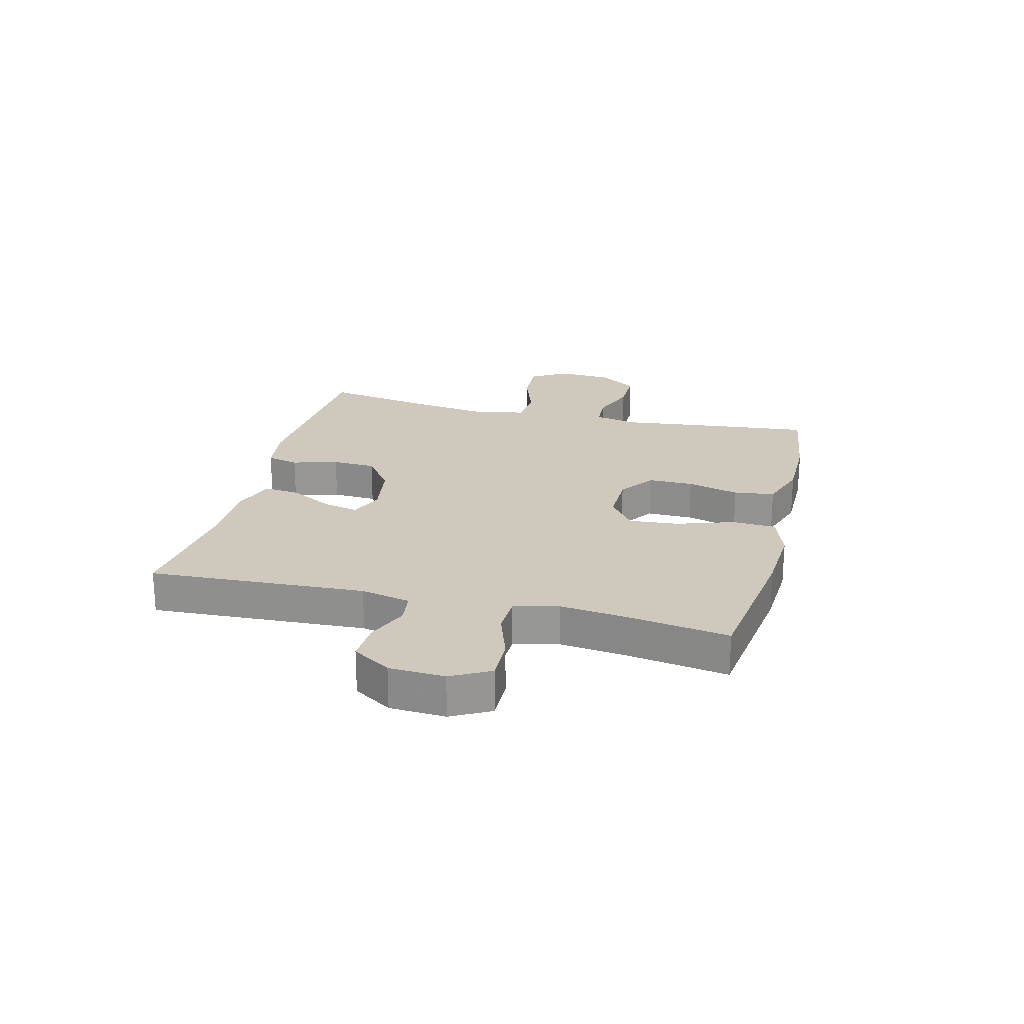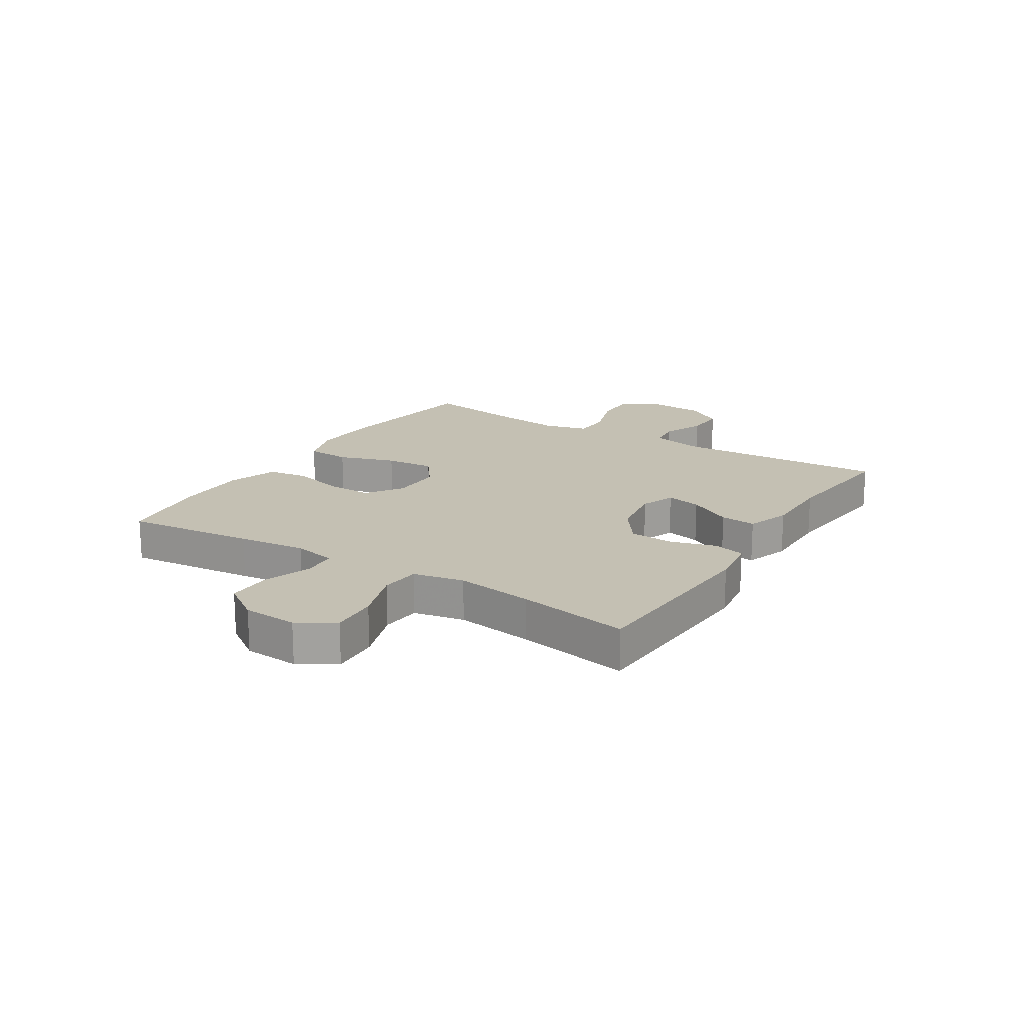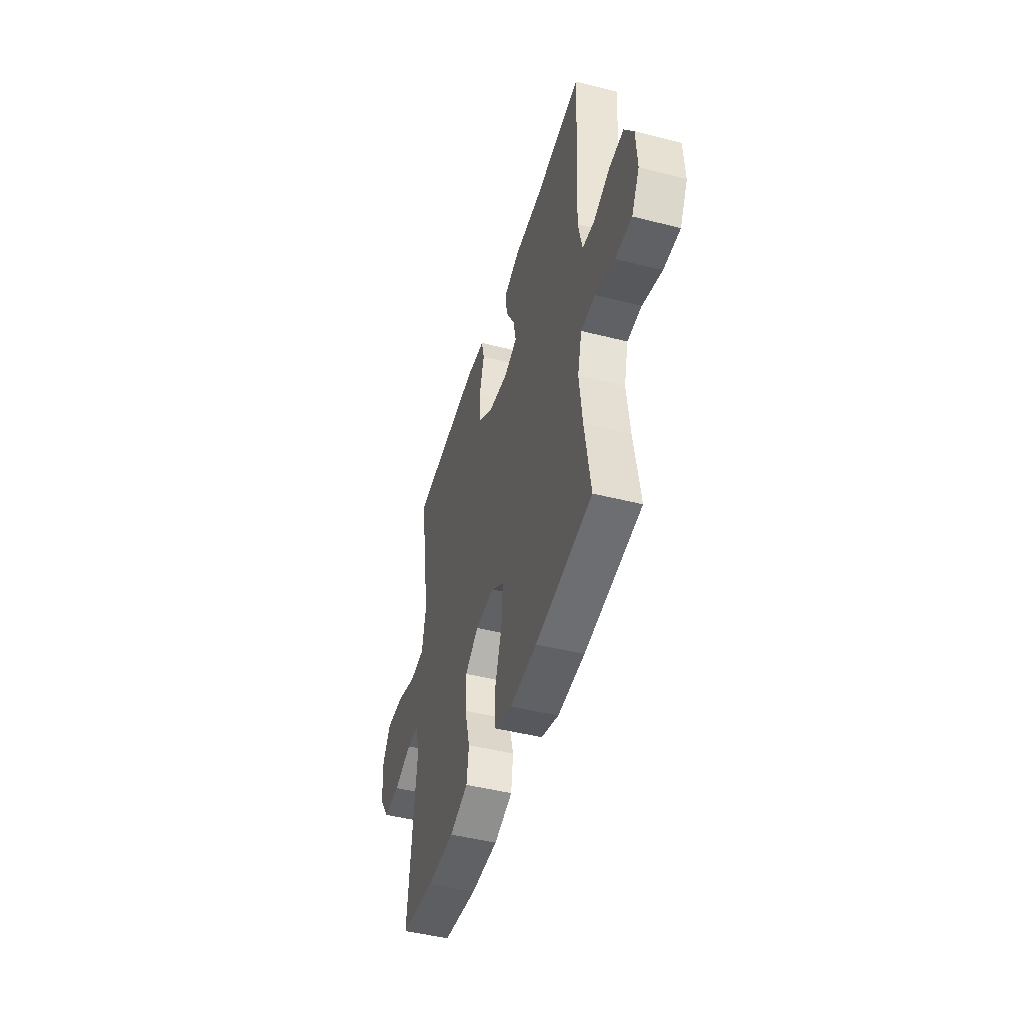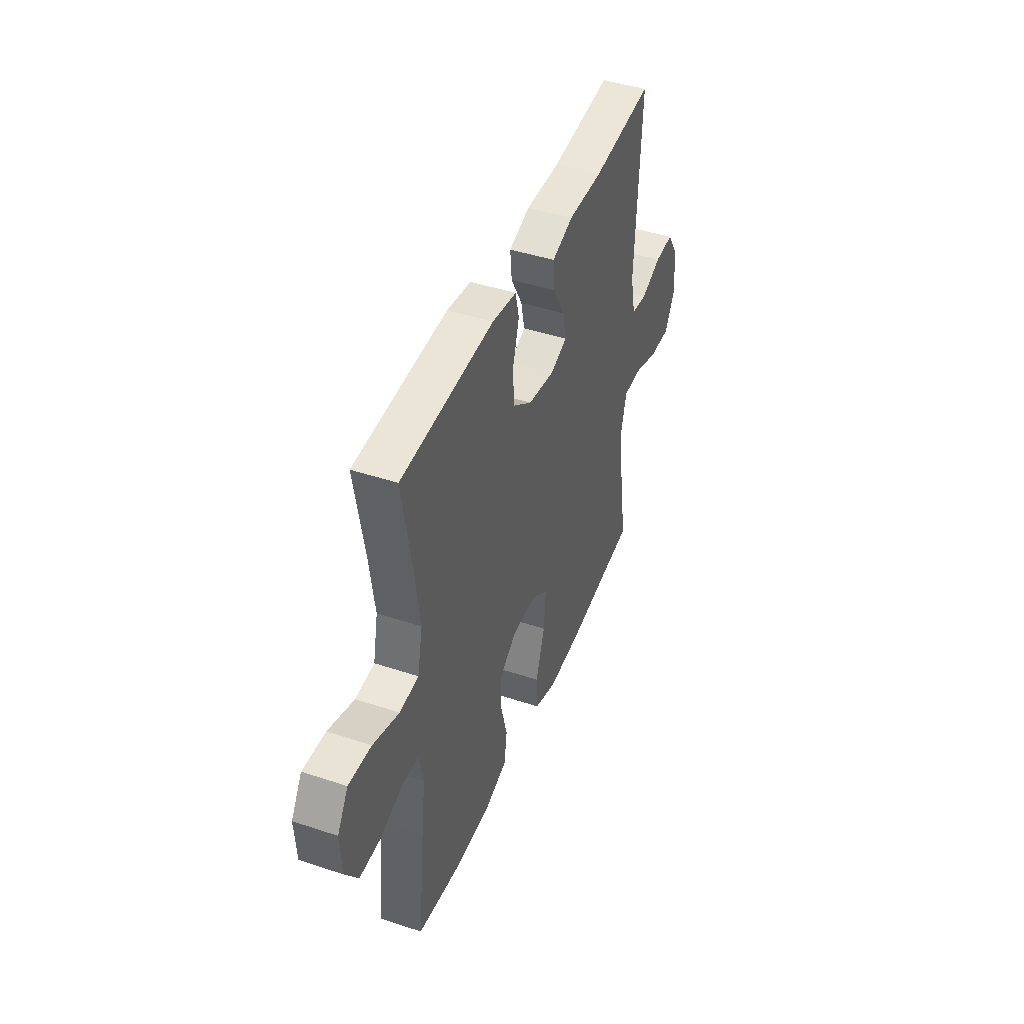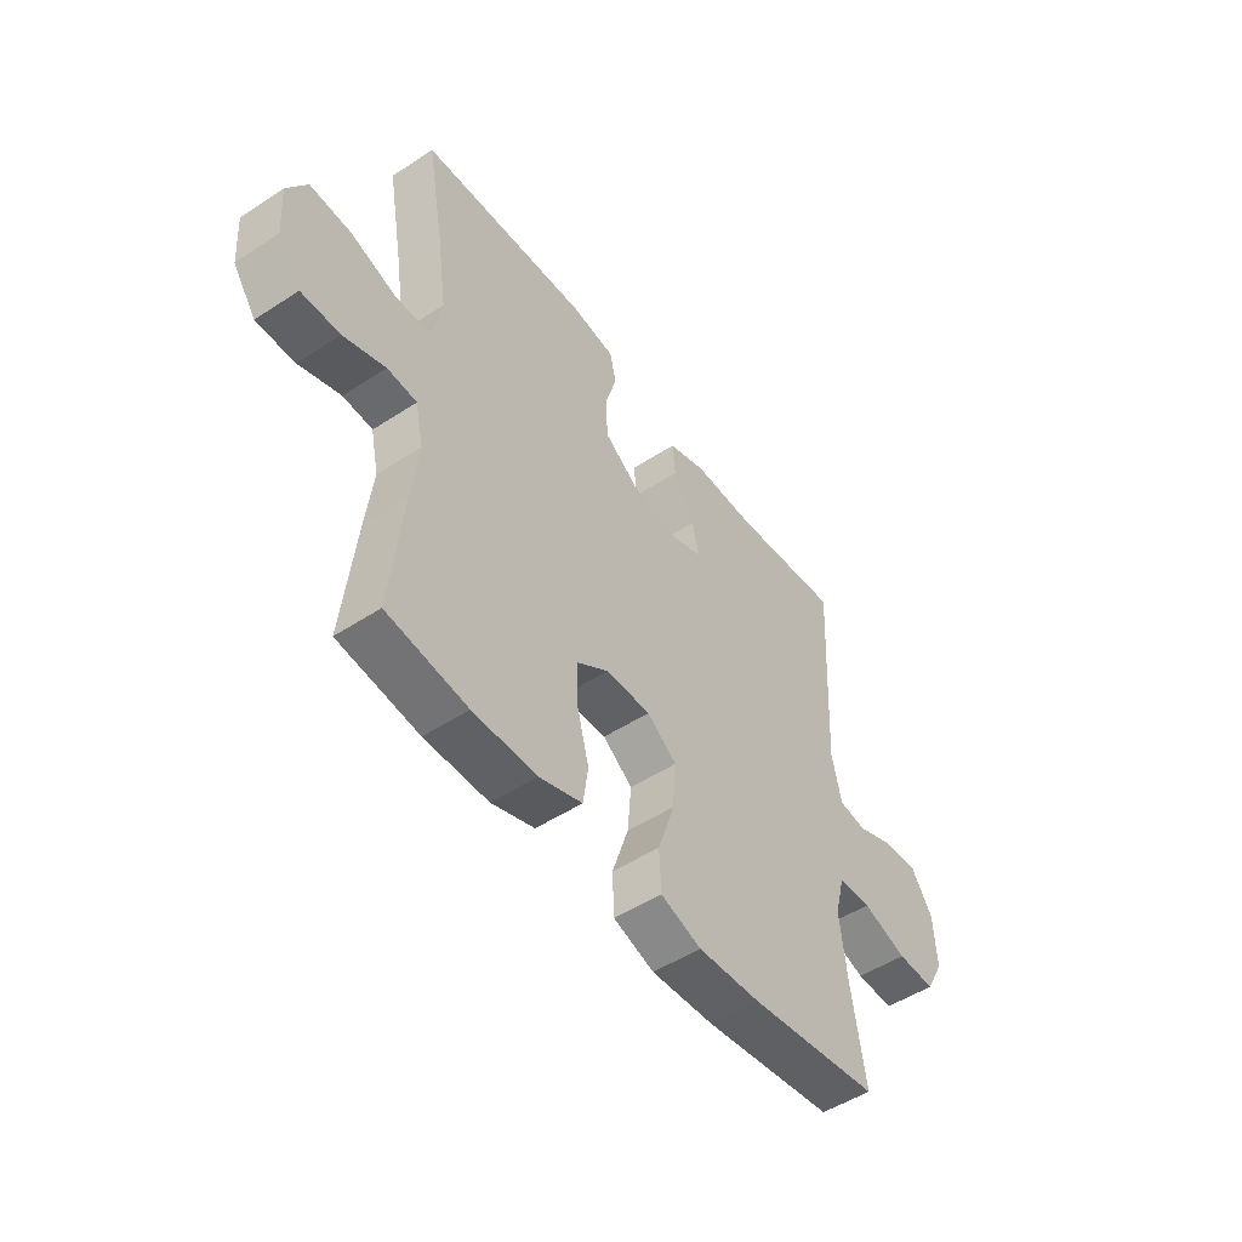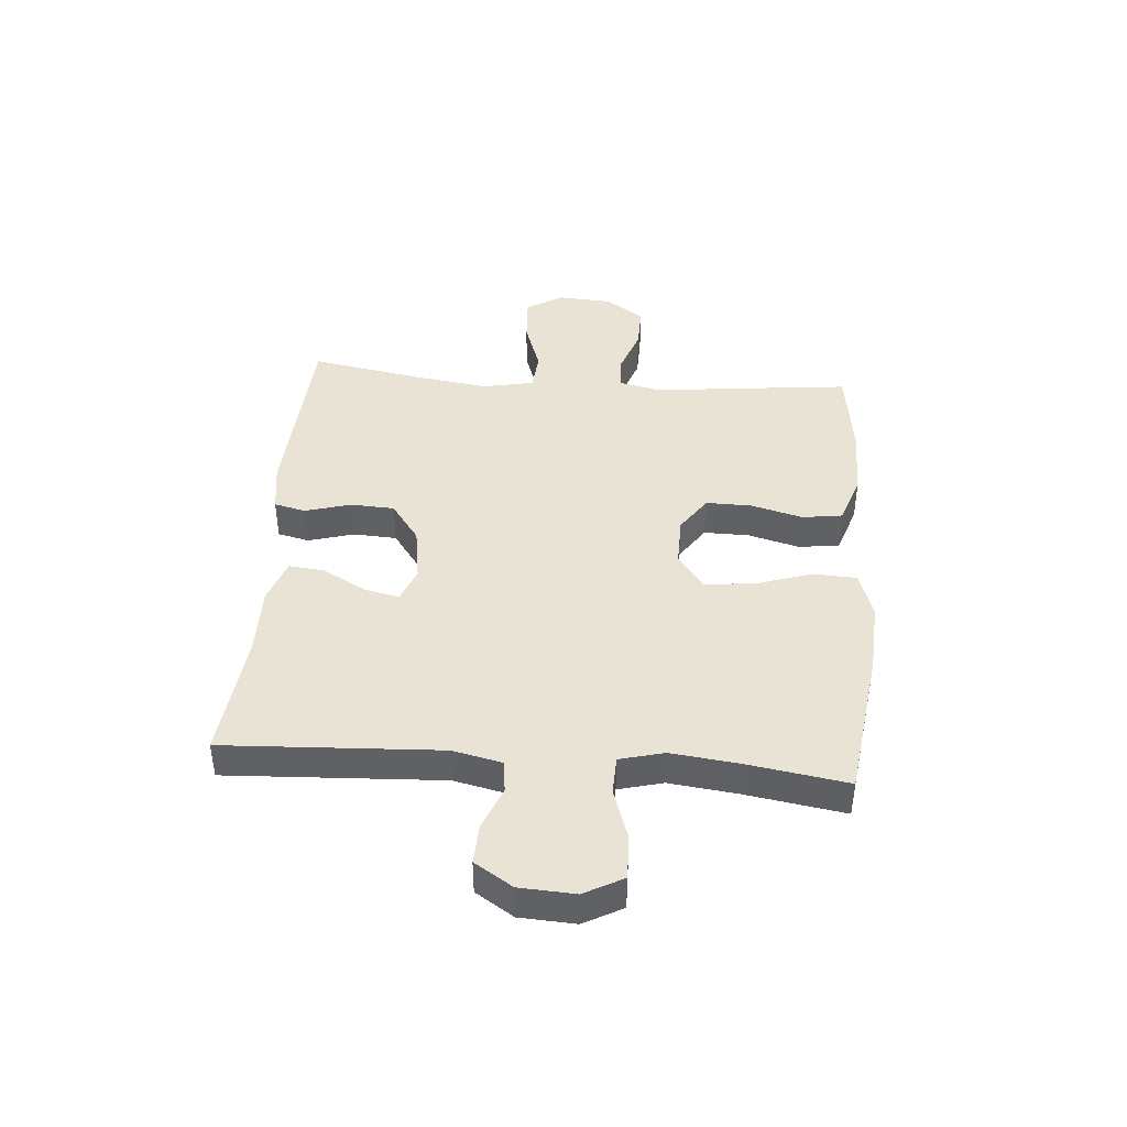
<metadata>
{"format":"obj","ext":"obj","renderer":"f3d","projection":"perspective","resolution":1024,"background":"white","views":[{"elev":22.4,"azim":104.1,"up":"+Y"},{"elev":18.0,"azim":-57.8,"up":"+Y"},{"elev":-46.8,"azim":73.9,"up":"+Z"},{"elev":43.9,"azim":-68.7,"up":"+Z"},{"elev":-50.2,"azim":-54.3,"up":"+Z"},{"elev":42.3,"azim":94.6,"up":"+Y"}]}
</metadata>
<code>
v -0.5 0.07 -0.5
v -0.476 0.07 -0.275
v -0.462 0.07 -0.158
v -0.478 0.07 -0.083
v -0.537 0.07 -0.079
v -0.62 0.07 -0.108
v -0.697 0.07 -0.109
v -0.743 0.07 -0.042
v -0.749 0.07 0.053
v -0.71 0.07 0.116
v -0.628 0.07 0.111
v -0.534 0.07 0.079
v -0.465 0.07 0.085
v -0.447 0.07 0.173
v -0.466 0.07 0.307
v -0.5 0.07 0.5
v -0.165 0.07 0.518
v -0.077 0.07 0.505
v -0.064 0.07 0.45
v -0.087 0.07 0.371
v -0.083 0.07 0.295
v -0.014 0.07 0.245
v 0.082 0.07 0.23
v 0.142 0.07 0.253
v 0.129 0.07 0.314
v 0.087 0.07 0.39
v 0.081 0.07 0.452
v 0.157 0.07 0.478
v 0.281 0.07 0.477
v 0.5 0.07 0.5
v 0.481 0.07 0.126
v 0.5 0.07 0.04
v 0.556 0.07 0.033
v 0.63 0.07 0.063
v 0.699 0.07 0.066
v 0.741 0.07 0
v 0.746 0.07 -0.096
v 0.71 0.07 -0.163
v 0.634 0.07 -0.161
v 0.545 0.07 -0.131
v 0.479 0.07 -0.133
v 0.459 0.07 -0.21
v 0.473 0.07 -0.329
v 0.5 0.07 -0.5
v 0.239 0.07 -0.535
v 0.114 0.07 -0.542
v 0.033 0.07 -0.515
v 0.029 0.07 -0.439
v 0.062 0.07 -0.34
v 0.069 0.07 -0.254
v 0.01 0.07 -0.21
v -0.079 0.07 -0.211
v -0.142 0.07 -0.254
v -0.141 0.07 -0.333
v -0.117 0.07 -0.423
v -0.127 0.07 -0.493
v -0.213 0.07 -0.522
v -0.34 0.07 -0.522
v -0.5 0 -0.5
v -0.476 0 -0.275
v -0.462 0 -0.158
v -0.478 0 -0.083
v -0.537 0 -0.079
v -0.62 0 -0.108
v -0.697 0 -0.109
v -0.743 0 -0.042
v -0.749 0 0.053
v -0.71 0 0.116
v -0.628 0 0.111
v -0.534 0 0.079
v -0.465 0 0.085
v -0.447 0 0.173
v -0.466 0 0.307
v -0.5 0 0.5
v -0.165 0 0.518
v -0.077 0 0.505
v -0.064 0 0.45
v -0.087 0 0.371
v -0.083 0 0.295
v -0.014 0 0.245
v 0.082 0 0.23
v 0.142 0 0.253
v 0.129 0 0.314
v 0.087 0 0.39
v 0.081 0 0.452
v 0.157 0 0.478
v 0.281 0 0.477
v 0.5 0 0.5
v 0.481 0 0.126
v 0.5 0 0.04
v 0.556 0 0.033
v 0.63 0 0.063
v 0.699 0 0.066
v 0.741 0 0
v 0.746 0 -0.096
v 0.71 0 -0.163
v 0.634 0 -0.161
v 0.545 0 -0.131
v 0.479 0 -0.133
v 0.459 0 -0.21
v 0.473 0 -0.329
v 0.5 0 -0.5
v 0.239 0 -0.535
v 0.114 0 -0.542
v 0.033 0 -0.515
v 0.029 0 -0.439
v 0.062 0 -0.34
v 0.069 0 -0.254
v 0.01 0 -0.21
v -0.079 0 -0.211
v -0.142 0 -0.254
v -0.141 0 -0.333
v -0.117 0 -0.423
v -0.127 0 -0.493
v -0.213 0 -0.522
v -0.34 0 -0.522
f 1 2 3
f 58 1 3
f 57 58 3
f 56 57 3
f 55 56 3
f 54 55 3
f 53 54 3 4
f 52 53 4
f 51 52 4
f 47 48 49
f 46 47 49
f 45 46 49
f 44 45 49
f 43 44 49
f 42 43 49 50
f 41 42 50 51
f 38 39 40
f 37 38 40
f 36 37 40
f 35 36 40
f 34 35 40
f 33 34 40
f 32 33 40 41
f 41 51 4
f 32 41 4
f 31 32 4
f 27 28 29
f 26 27 29
f 25 26 29
f 29 30 31
f 25 29 31
f 24 25 31
f 18 19 20
f 17 18 20
f 16 17 20
f 15 16 20
f 14 15 20 21
f 13 14 21 22
f 10 11 12
f 9 10 12
f 8 9 12
f 7 8 12
f 6 7 12
f 5 6 12
f 5 12 13
f 31 4 5
f 24 31 5
f 23 24 5
f 5 13 22 23
f 61 60 59
f 61 59 116
f 61 116 115
f 61 115 114
f 61 114 113
f 61 113 112
f 62 61 112 111
f 62 111 110
f 62 110 109
f 107 106 105
f 107 105 104
f 107 104 103
f 107 103 102
f 107 102 101
f 108 107 101 100
f 109 108 100 99
f 98 97 96
f 98 96 95
f 98 95 94
f 98 94 93
f 98 93 92
f 98 92 91
f 99 98 91 90
f 62 109 99
f 62 99 90
f 62 90 89
f 87 86 85
f 87 85 84
f 87 84 83
f 89 88 87
f 89 87 83
f 89 83 82
f 78 77 76
f 78 76 75
f 78 75 74
f 78 74 73
f 79 78 73 72
f 80 79 72 71
f 70 69 68
f 70 68 67
f 70 67 66
f 70 66 65
f 70 65 64
f 70 64 63
f 71 70 63
f 63 62 89
f 63 89 82
f 63 82 81
f 81 80 71 63
f 1 59 60 2
f 2 60 61 3
f 3 61 62 4
f 4 62 63 5
f 5 63 64 6
f 6 64 65 7
f 7 65 66 8
f 8 66 67 9
f 9 67 68 10
f 10 68 69 11
f 11 69 70 12
f 12 70 71 13
f 13 71 72 14
f 14 72 73 15
f 15 73 74 16
f 16 74 75 17
f 17 75 76 18
f 18 76 77 19
f 19 77 78 20
f 20 78 79 21
f 21 79 80 22
f 22 80 81 23
f 23 81 82 24
f 24 82 83 25
f 25 83 84 26
f 26 84 85 27
f 27 85 86 28
f 28 86 87 29
f 29 87 88 30
f 30 88 89 31
f 31 89 90 32
f 32 90 91 33
f 33 91 92 34
f 34 92 93 35
f 35 93 94 36
f 36 94 95 37
f 37 95 96 38
f 38 96 97 39
f 39 97 98 40
f 40 98 99 41
f 41 99 100 42
f 42 100 101 43
f 43 101 102 44
f 44 102 103 45
f 45 103 104 46
f 46 104 105 47
f 47 105 106 48
f 48 106 107 49
f 49 107 108 50
f 50 108 109 51
f 51 109 110 52
f 52 110 111 53
f 53 111 112 54
f 54 112 113 55
f 55 113 114 56
f 56 114 115 57
f 57 115 116 58
f 58 116 59 1

</code>
